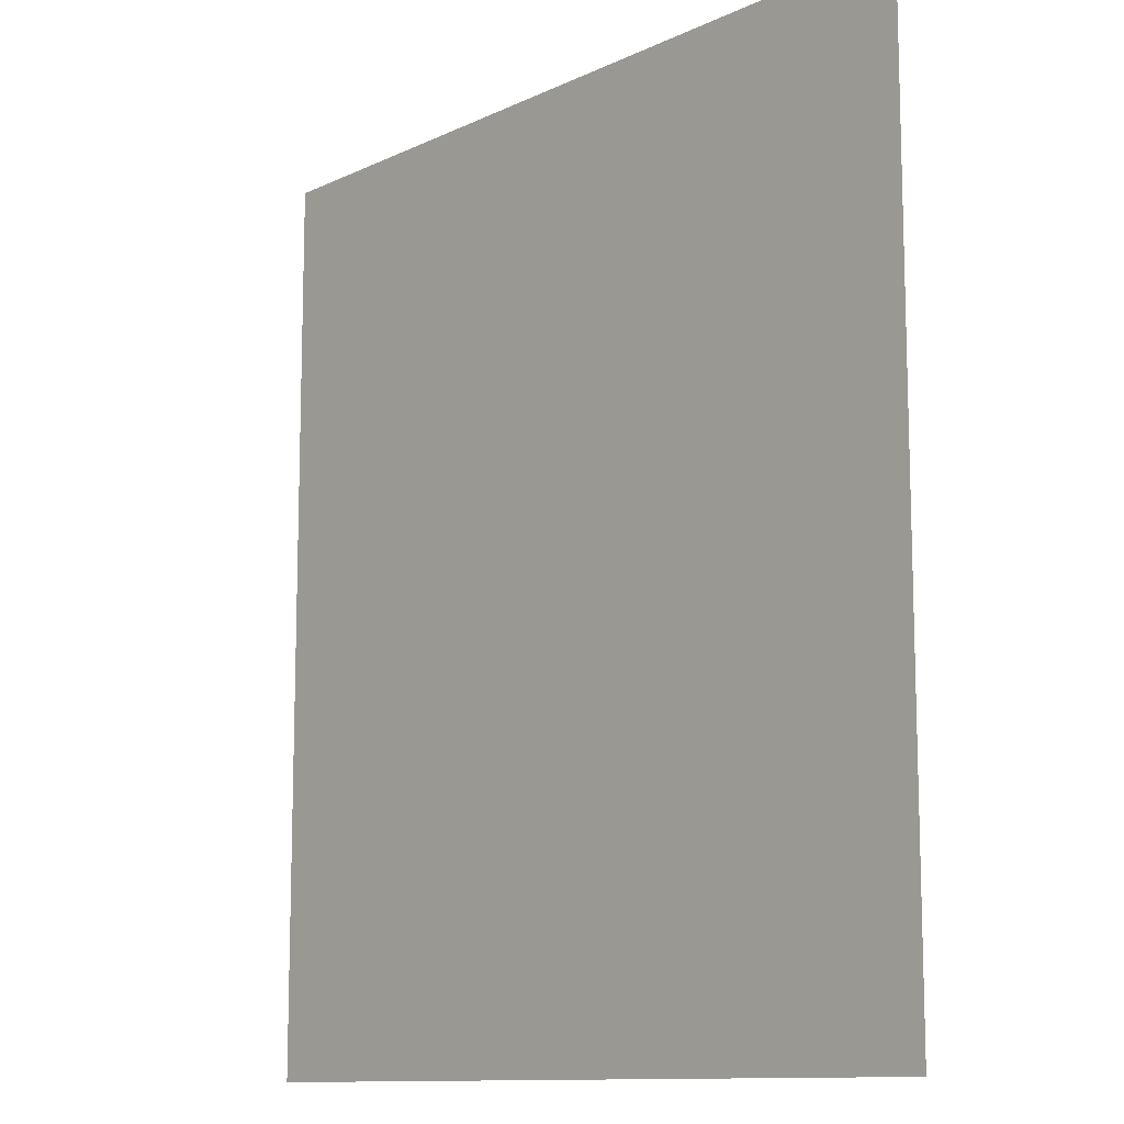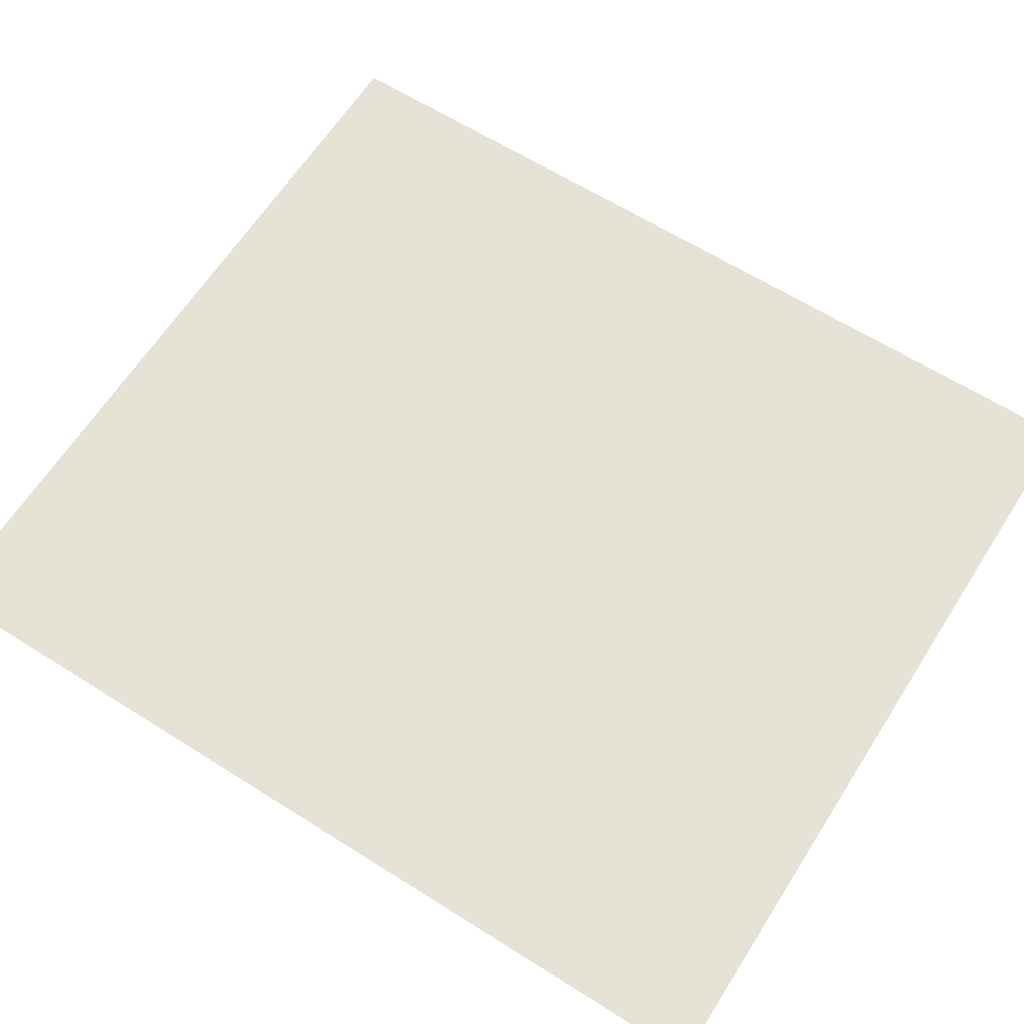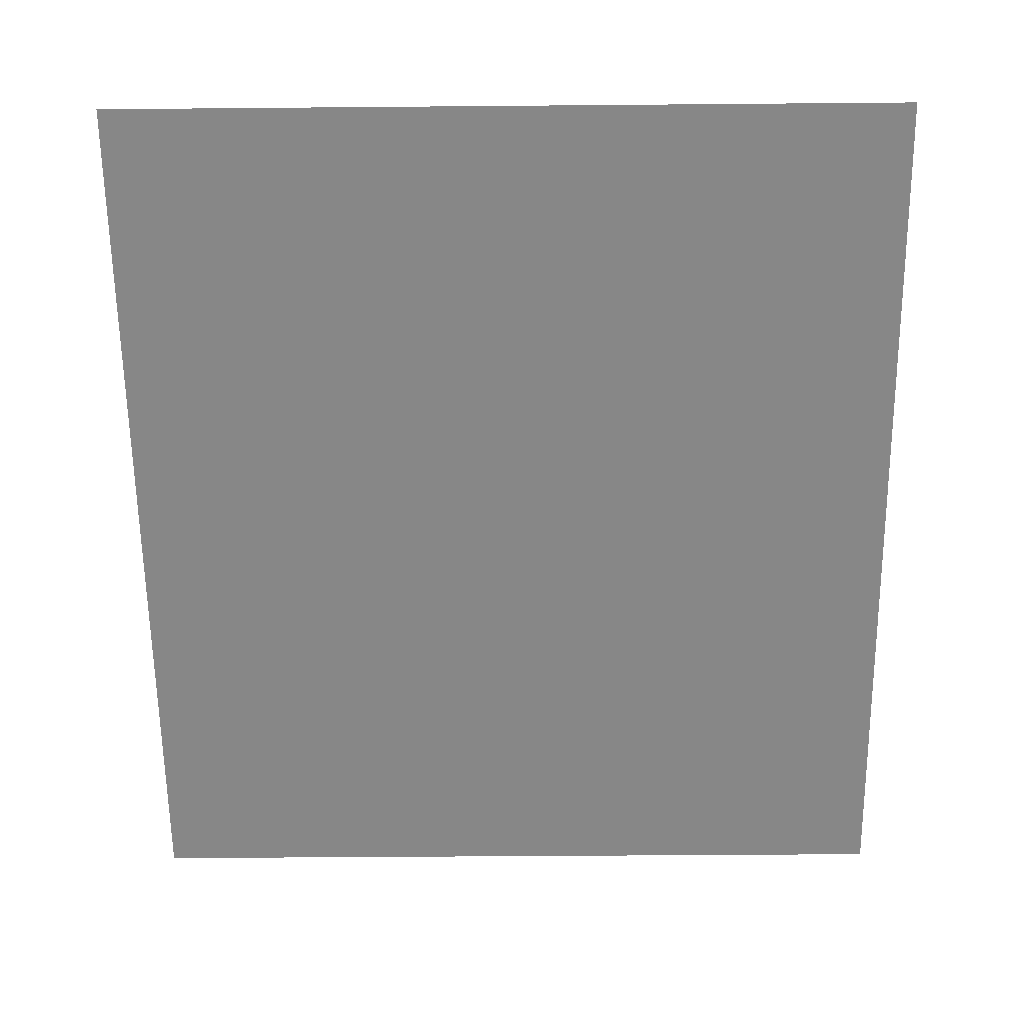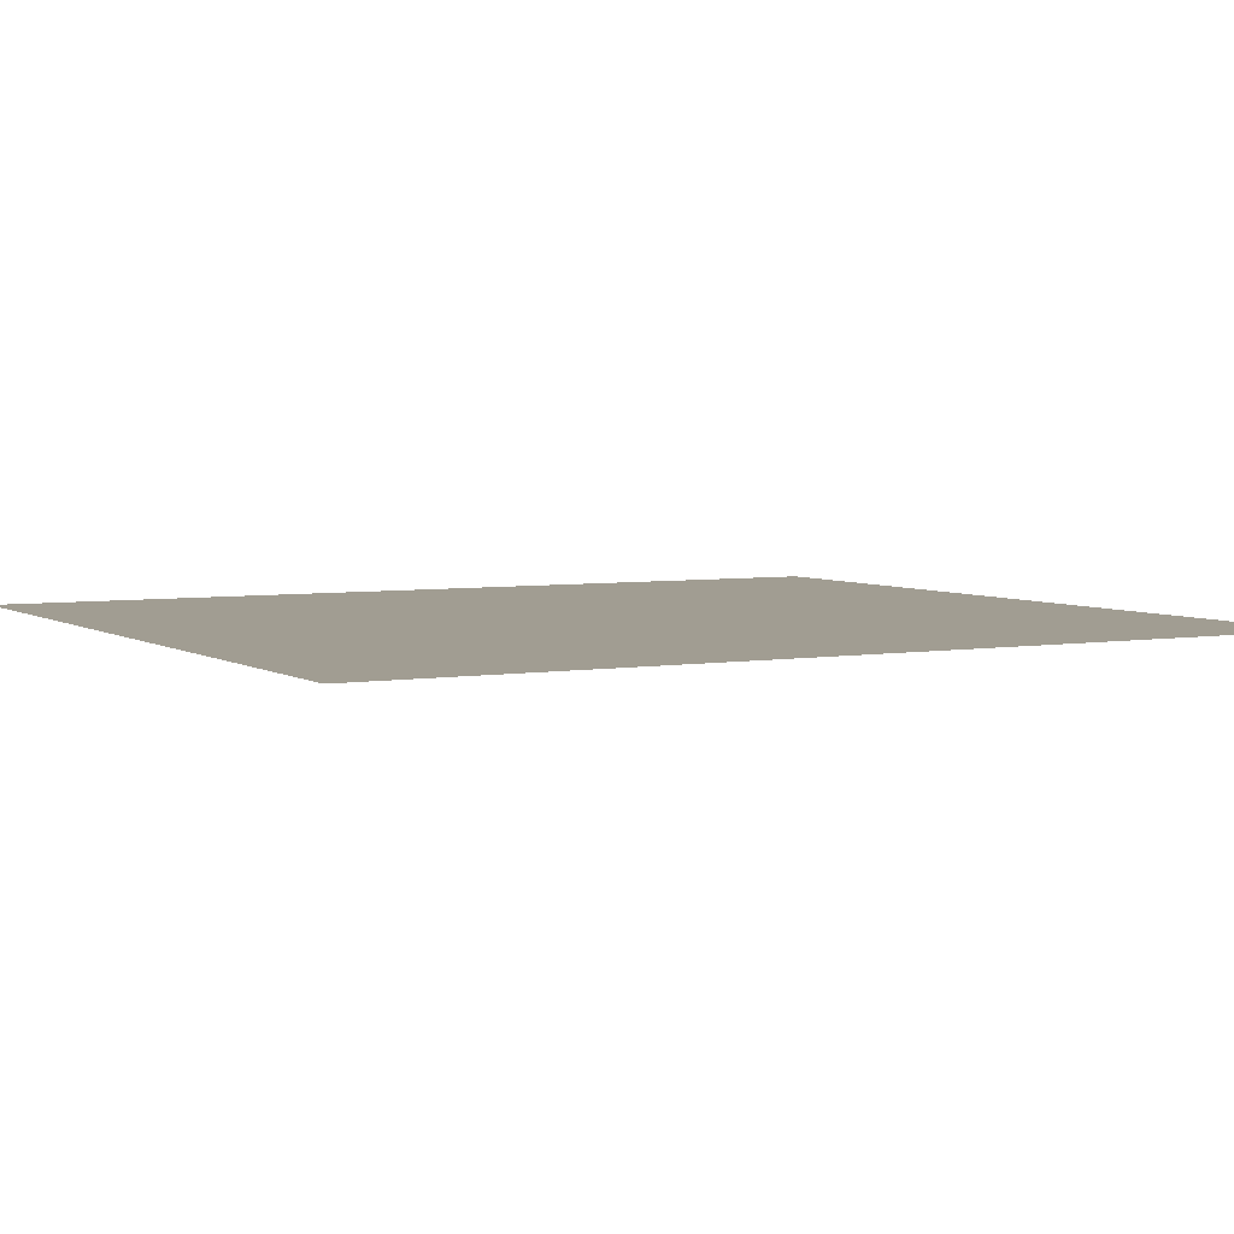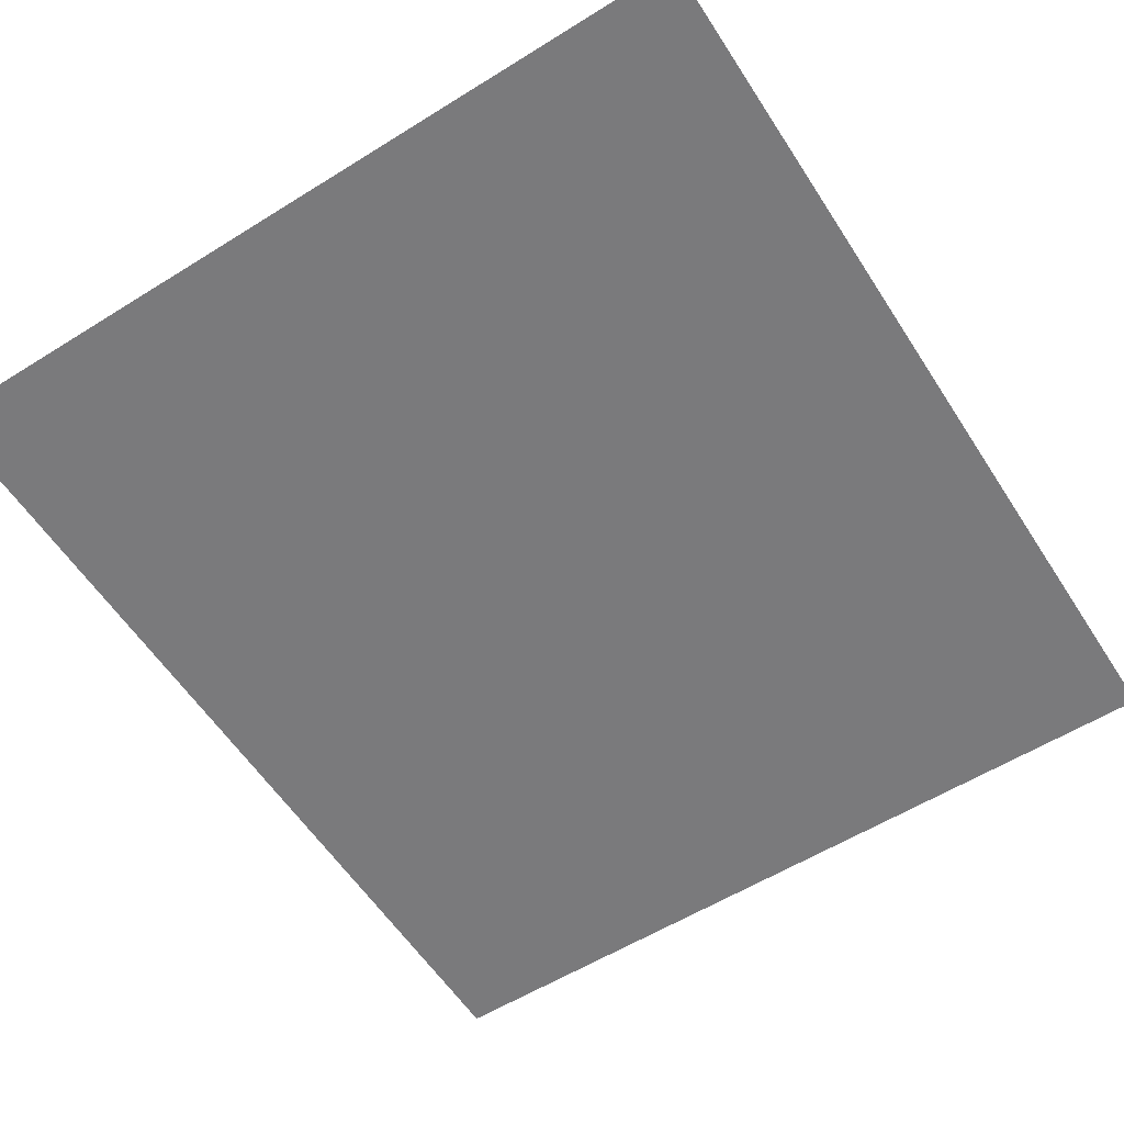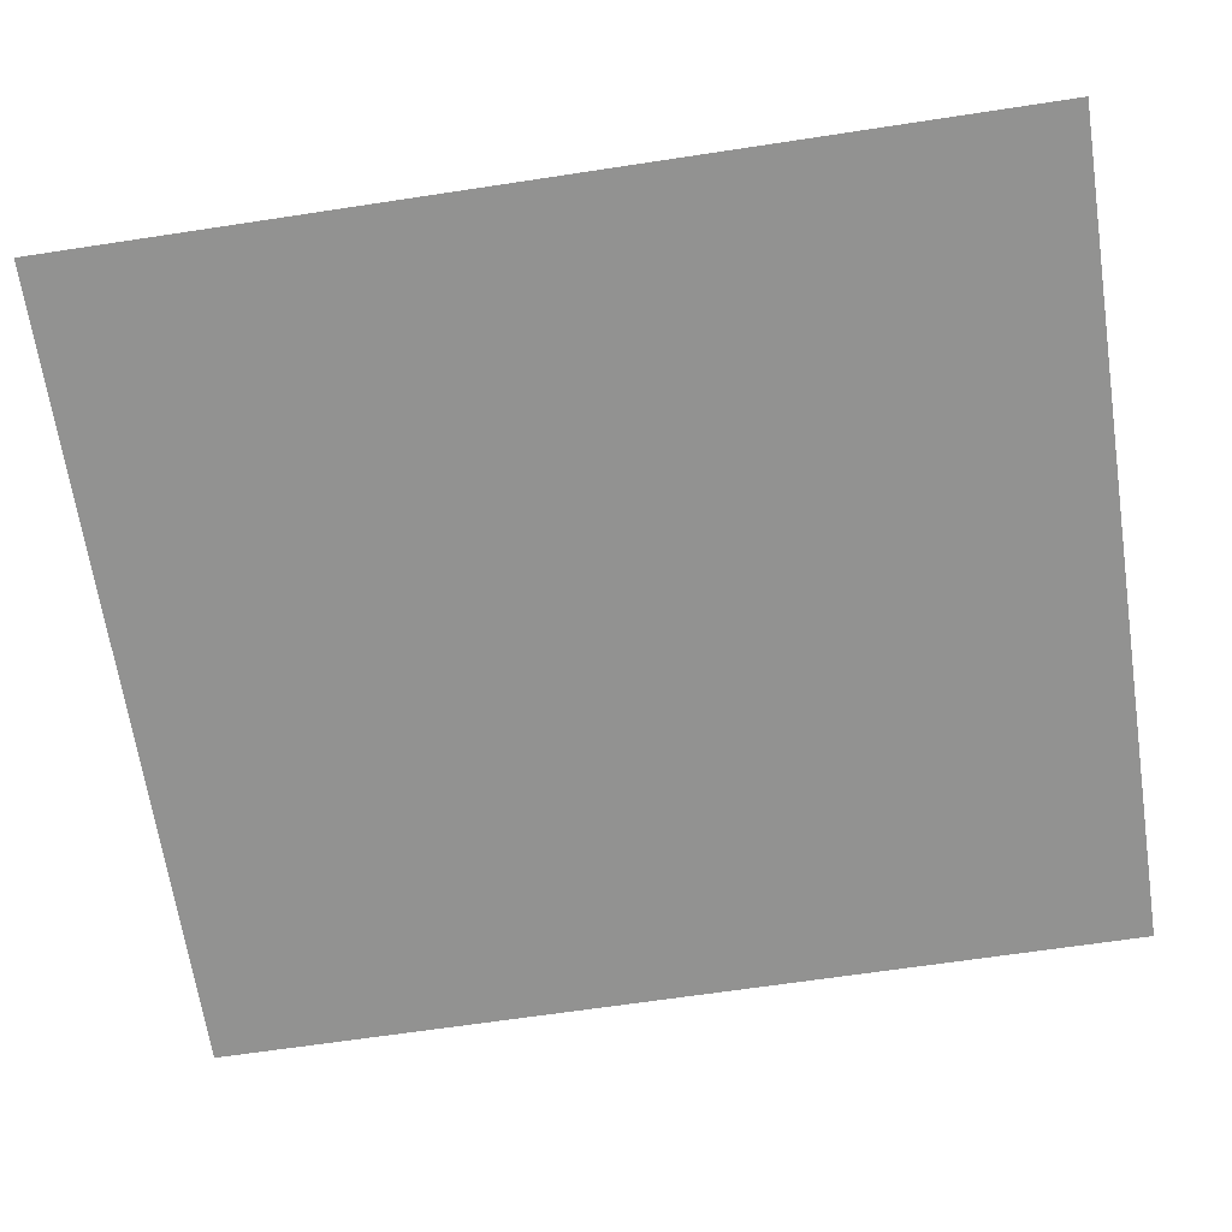
<metadata>
{"format":"obj","ext":"obj","renderer":"f3d","projection":"perspective","resolution":1024,"background":"white","views":[{"elev":-11.6,"azim":48.4,"up":"+Y"},{"elev":63.4,"azim":-57.5,"up":"+Z"},{"elev":-62.5,"azim":0.7,"up":"+Z"},{"elev":4.7,"azim":-119.3,"up":"+Z"},{"elev":-58.2,"azim":32.6,"up":"+Z"},{"elev":-66.3,"azim":-81.4,"up":"+Z"}]}
</metadata>
<code>
o FridgeDrawer1_11_FridgeDrawer1B5_1_GeomSubset_2
v -0.00263 0.04257 -0.9845
v -0.002622 0.04257 -0.9845
v -0.00263 0.04258 -0.9845
v -0.002622 0.04258 -0.9845
v -0.00263 0.04257 -0.9845
v -0.002622 0.04257 -0.9845
v -0.00263 0.04258 -0.9845
v -0.002622 0.04258 -0.9845
v -0.00263 0.04257 -0.9845
v -0.002622 0.04257 -0.9845
v -0.00263 0.04258 -0.9845
v -0.002622 0.04258 -0.9845
v -0.00263 0.04257 -0.9845
v -0.002622 0.04257 -0.9845
v -0.00263 0.04258 -0.9845
v -0.002622 0.04258 -0.9845
v -0.00263 0.04257 -0.9845
v -0.002622 0.04257 -0.9845
v -0.00263 0.04258 -0.9845
v -0.002622 0.04258 -0.9845
v -0.00263 0.04257 -0.9845
v -0.002622 0.04257 -0.9845
v -0.00263 0.04258 -0.9845
v -0.002622 0.04258 -0.9845
v -0.00263 0.04257 -0.9845
v -0.002622 0.04257 -0.9845
v -0.00263 0.04258 -0.9845
v -0.002622 0.04258 -0.9845
v -0.2966 0.2143 -0.6481
v -0.0352 0.2143 -0.6481
v -0.2966 0.1428 -0.7614
v -0.2966 0.1377 -0.7643
v -0.0352 0.1377 -0.7643
v -0.0352 0.1428 -0.7614
v -0.2966 0.2143 -0.6403
v -0.2966 0.1428 -0.6403
v -0.2966 0.1377 -0.6403
v -0.2966 -0.2147 -0.6403
v -0.0352 0.1428 -0.6403
v -0.0352 0.2143 -0.6403
v -0.0352 0.1377 -0.6403
v -0.0352 -0.2147 -0.6403
v -0.0352 -0.1768 -0.7643
v -0.0352 -0.1978 -0.7425
v -0.2966 -0.1978 -0.7425
v -0.2966 -0.1768 -0.7643
v -0.2966 -0.1962 -0.7508
v -0.0352 -0.1962 -0.7508
v -0.2966 -0.1916 -0.7579
v -0.0352 -0.1916 -0.7579
v -0.2966 -0.1848 -0.7626
v -0.0352 -0.1848 -0.7626
v -0.04155 0.1381 -0.756
v -0.2903 0.1381 -0.756
v -0.03916 -0.1889 -0.7408
v -0.04145 -0.2076 -0.6391
v -0.2904 -0.2076 -0.6391
v -0.2927 -0.1889 -0.7408
v -0.04155 0.136 -0.7572
v -0.2903 0.136 -0.7572
v -0.2878 0.1428 -0.6403
v -0.2904 0.2072 -0.6403
v -0.2878 0.1377 -0.6403
v -0.03922 -0.1879 -0.7472
v -0.03922 -0.1853 -0.7513
v -0.03922 -0.1814 -0.754
v -0.03917 -0.1759 -0.7549
v -0.04405 0.1377 -0.6403
v -0.04146 0.2072 -0.6403
v -0.04405 0.1428 -0.6403
v -0.2927 -0.1759 -0.7549
v -0.2926 -0.1814 -0.754
v -0.2926 -0.1853 -0.7513
v -0.2926 -0.1879 -0.7472
v -0.2883 0.1374 -0.664
v -0.2909 -0.203 -0.664
v -0.04354 0.1374 -0.664
v -0.04354 0.1419 -0.664
v -0.03967 0.1944 -0.664
v -0.04089 -0.203 -0.664
v -0.2883 0.1419 -0.664
v -0.2922 0.1944 -0.664
v -0.2966 0.2043 -0.664
v -0.0352 0.2043 -0.664
v -0.0352 -0.2107 -0.664
v -0.2966 -0.2107 -0.664
v -0.2966 0.1428 -0.664
v -0.2966 0.1377 -0.664
v -0.0352 0.1377 -0.664
v -0.0352 0.1428 -0.664
v -0.2966 -0.2289 -0.6403
v -0.0352 -0.2289 -0.6403
v -0.0352 -0.225 -0.664
v -0.2966 -0.225 -0.664
f 9 10 12 11

</code>
